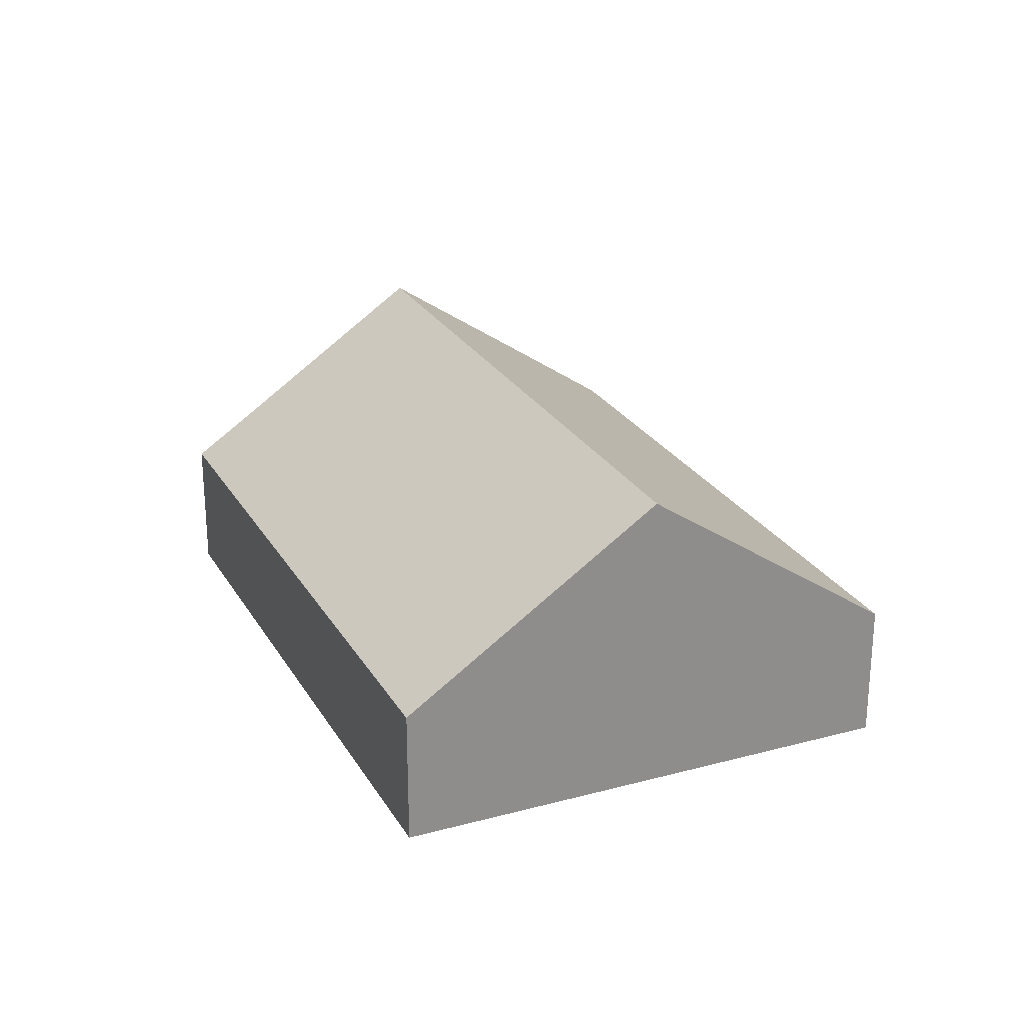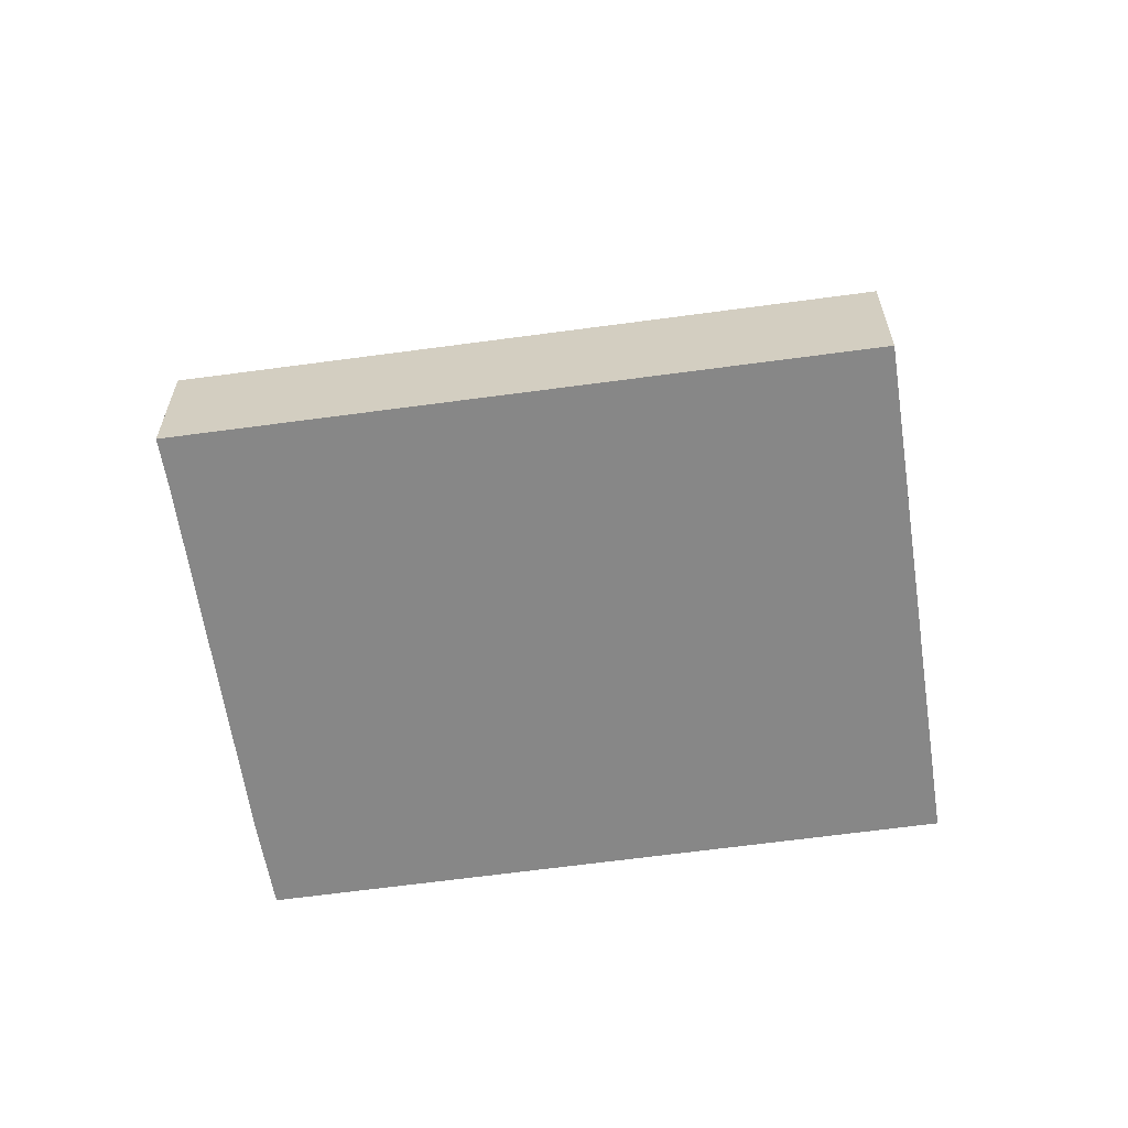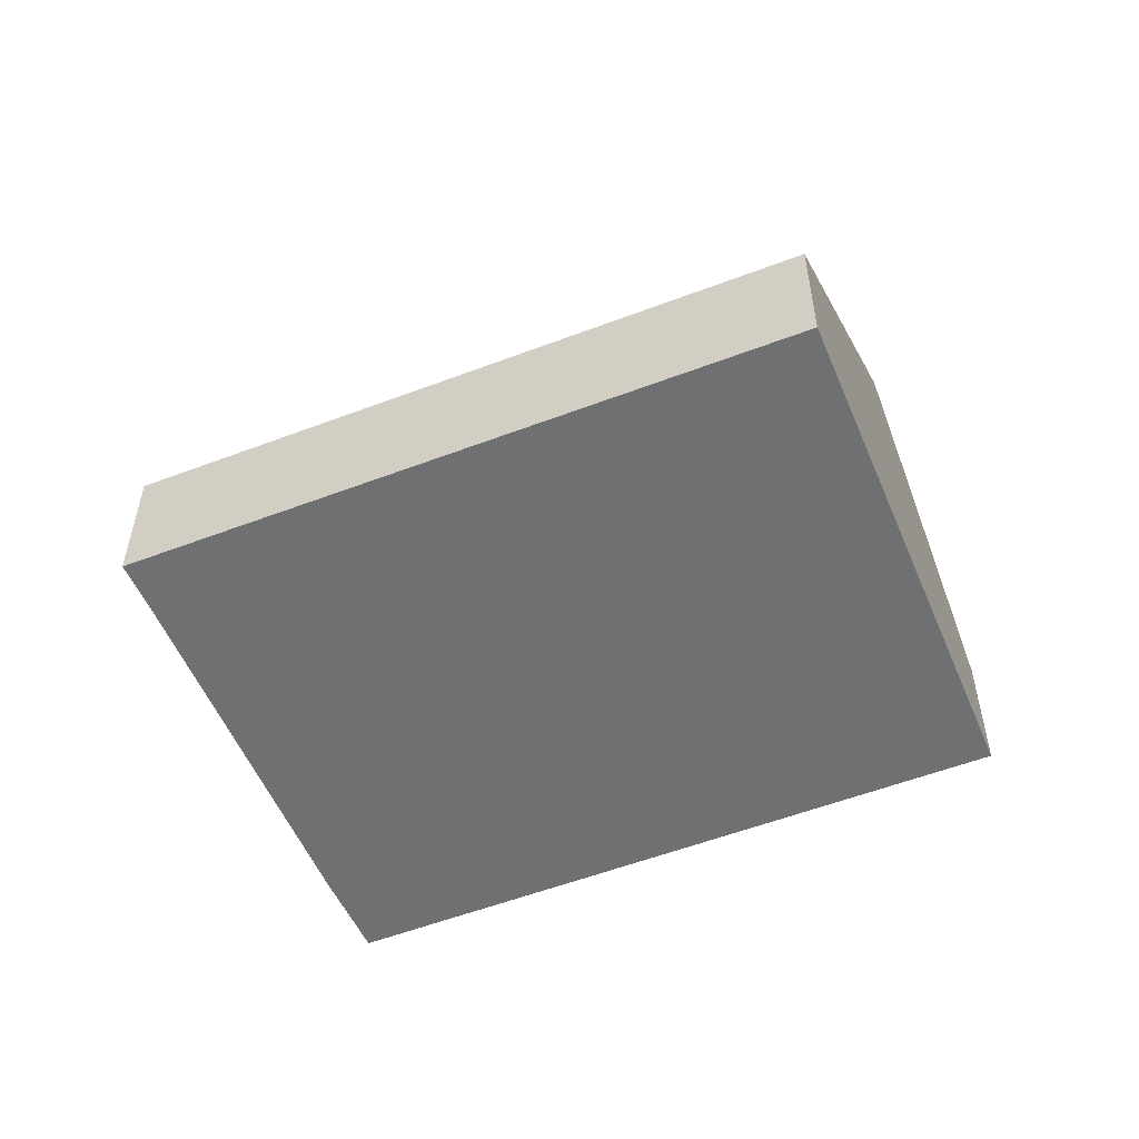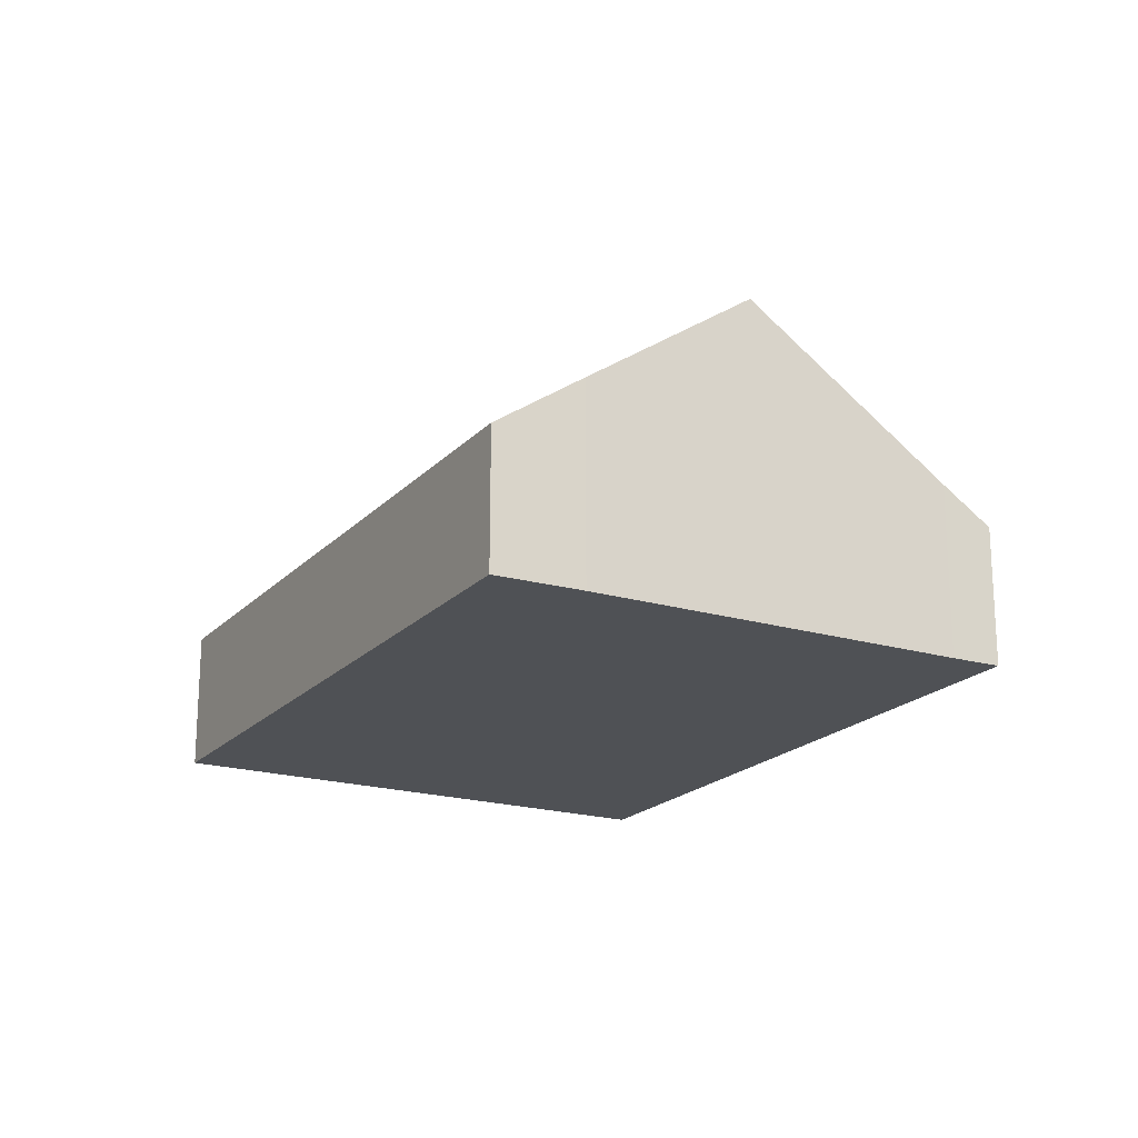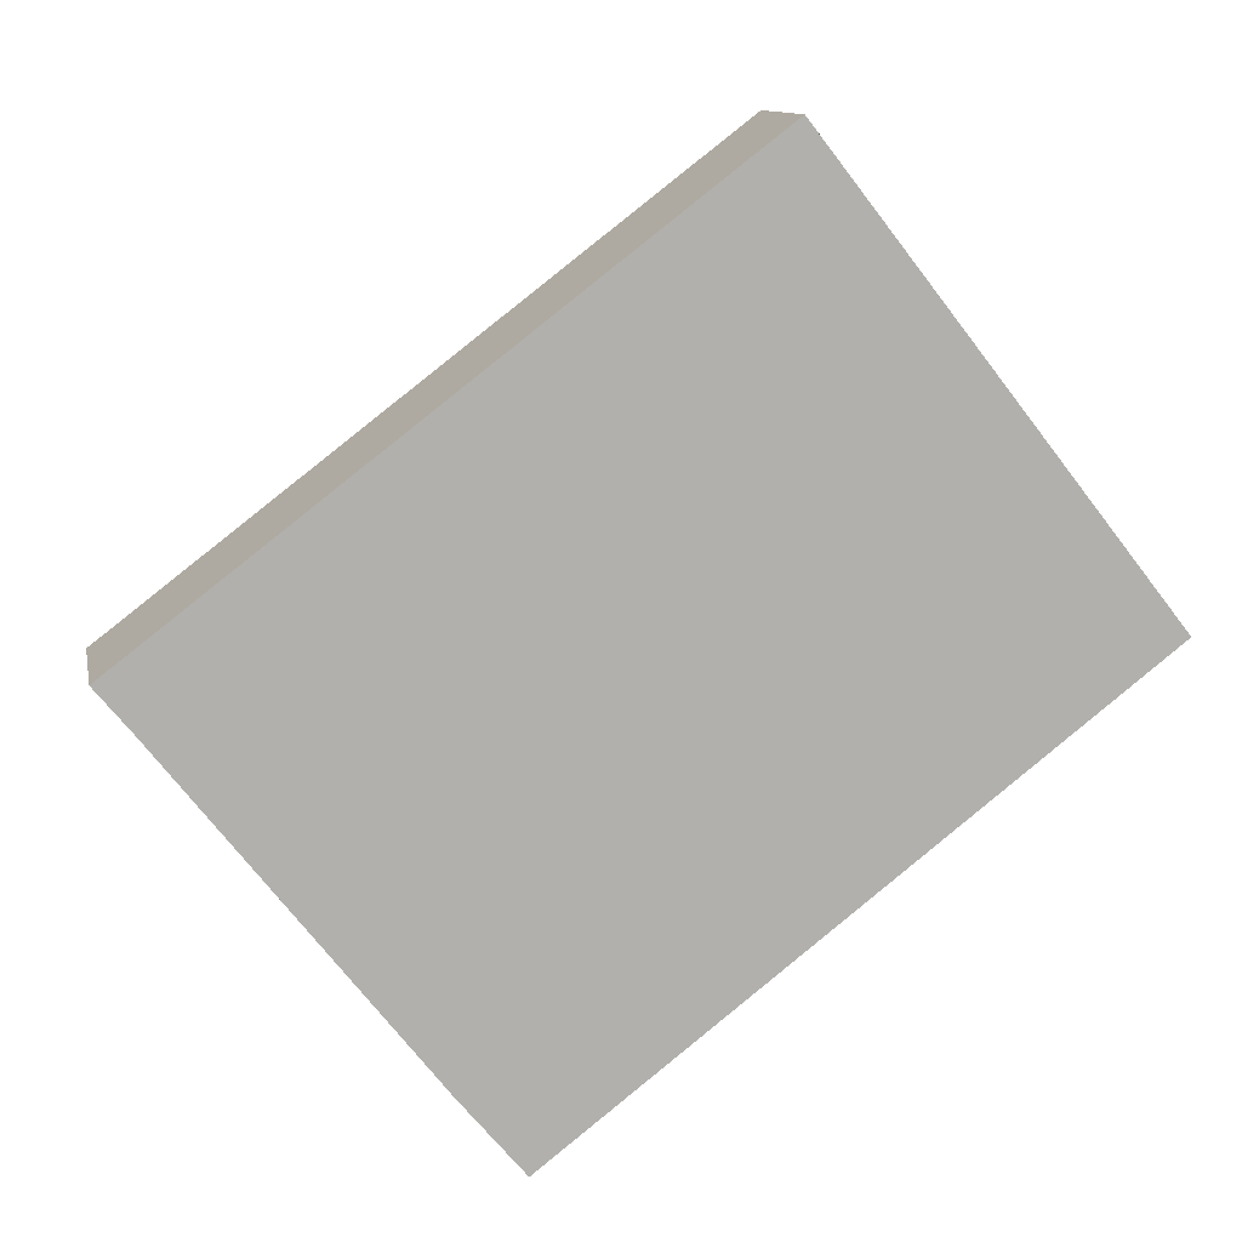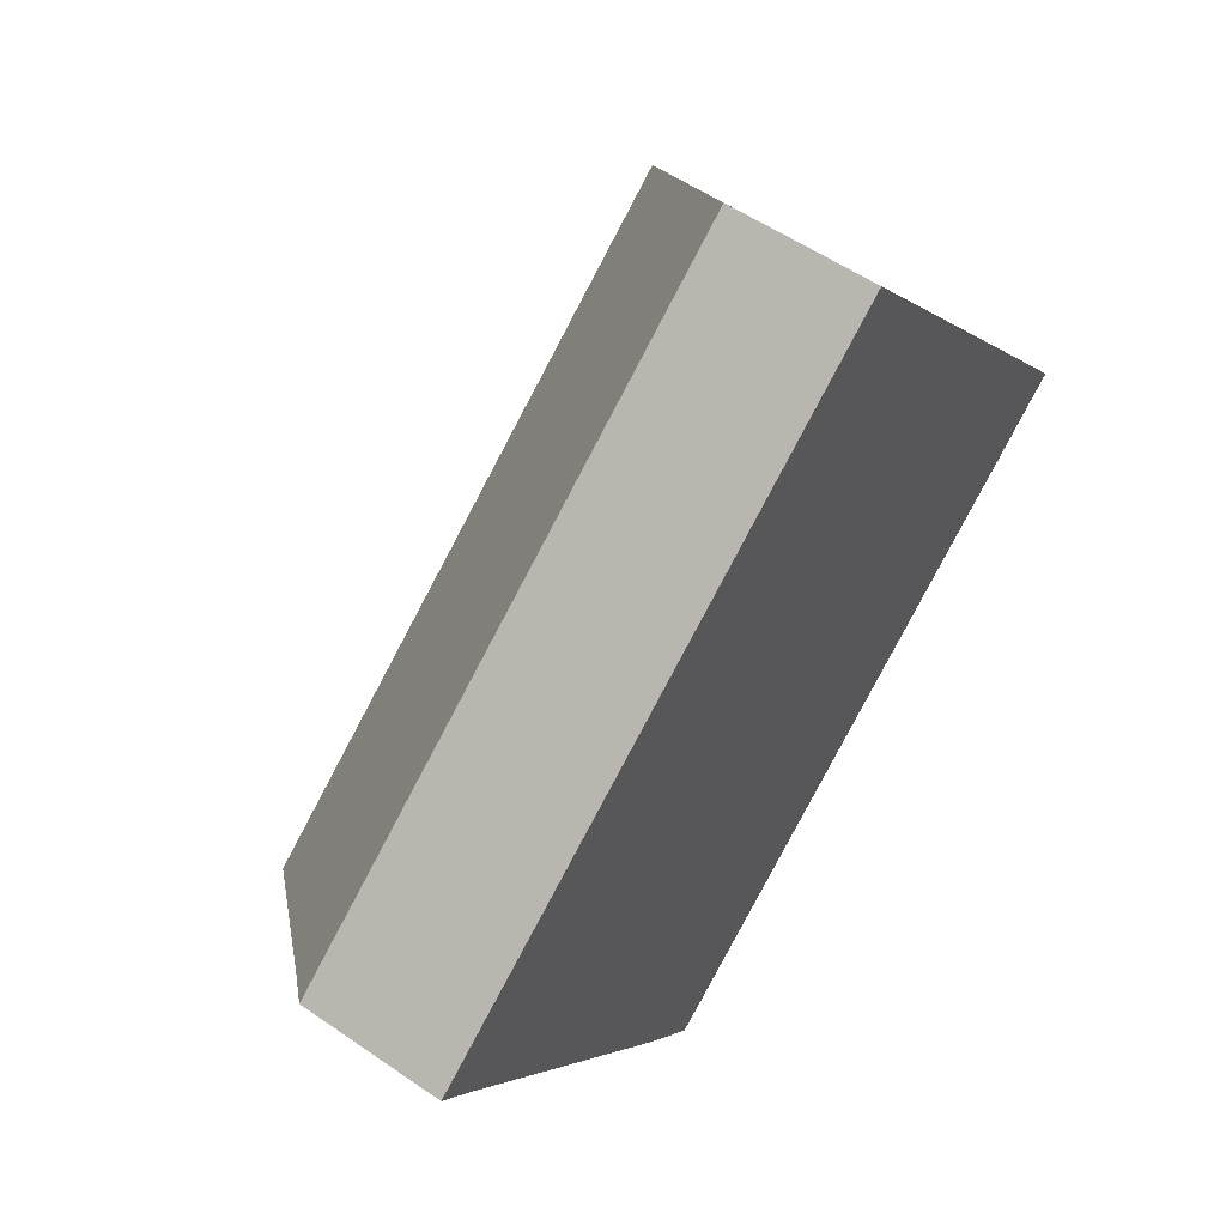
<metadata>
{"format":"obj","ext":"obj","renderer":"f3d","projection":"perspective","resolution":1024,"background":"white","views":[{"elev":25.5,"azim":28.5,"up":"+Y"},{"elev":-62.4,"azim":-29.6,"up":"+Y"},{"elev":-54.8,"azim":-15.5,"up":"+Y"},{"elev":-19.9,"azim":-156.9,"up":"+Y"},{"elev":11.3,"azim":-11.1,"up":"+Z"},{"elev":55.1,"azim":-53.9,"up":"+Z"}]}
</metadata>
<code>
v  6.18 2.569 -7.765
v  13.27 5.928 3.921
v  16.31 2.602 0.047
v  3.071 5.928 -3.884
v  5.091 3.717 -6.46
v  10.22 2.583 7.817
v  0.605 3.228 -0.738
v  0 2.583 1.582e-16
v  0 0 0
v  10.22 -4.787e-16 7.817
v  13.27 -2.401e-16 3.921
v  16.31 -2.878e-18 0.047
v  6.18 4.755e-16 -7.765
v  0.605 4.519e-17 -0.738
v  5.091 3.956e-16 -6.46
v  3.071 2.378e-16 -3.884
g defaultobject
f 1 2 3
f 2 1 4
f 4 1 5
f 4 6 2
f 6 4 7
f 6 7 8
f 9 6 8
f 6 9 10
f 10 2 6
f 2 10 11
f 2 11 3
f 3 11 12
f 12 1 3
f 1 12 13
f 14 8 7
f 8 14 9
f 1 15 5
f 15 1 13
f 15 4 5
f 4 15 7
f 7 15 16
f 7 16 14
f 11 13 12
f 13 11 10
f 13 10 14
f 14 10 9
f 13 14 15
f 15 14 16

</code>
